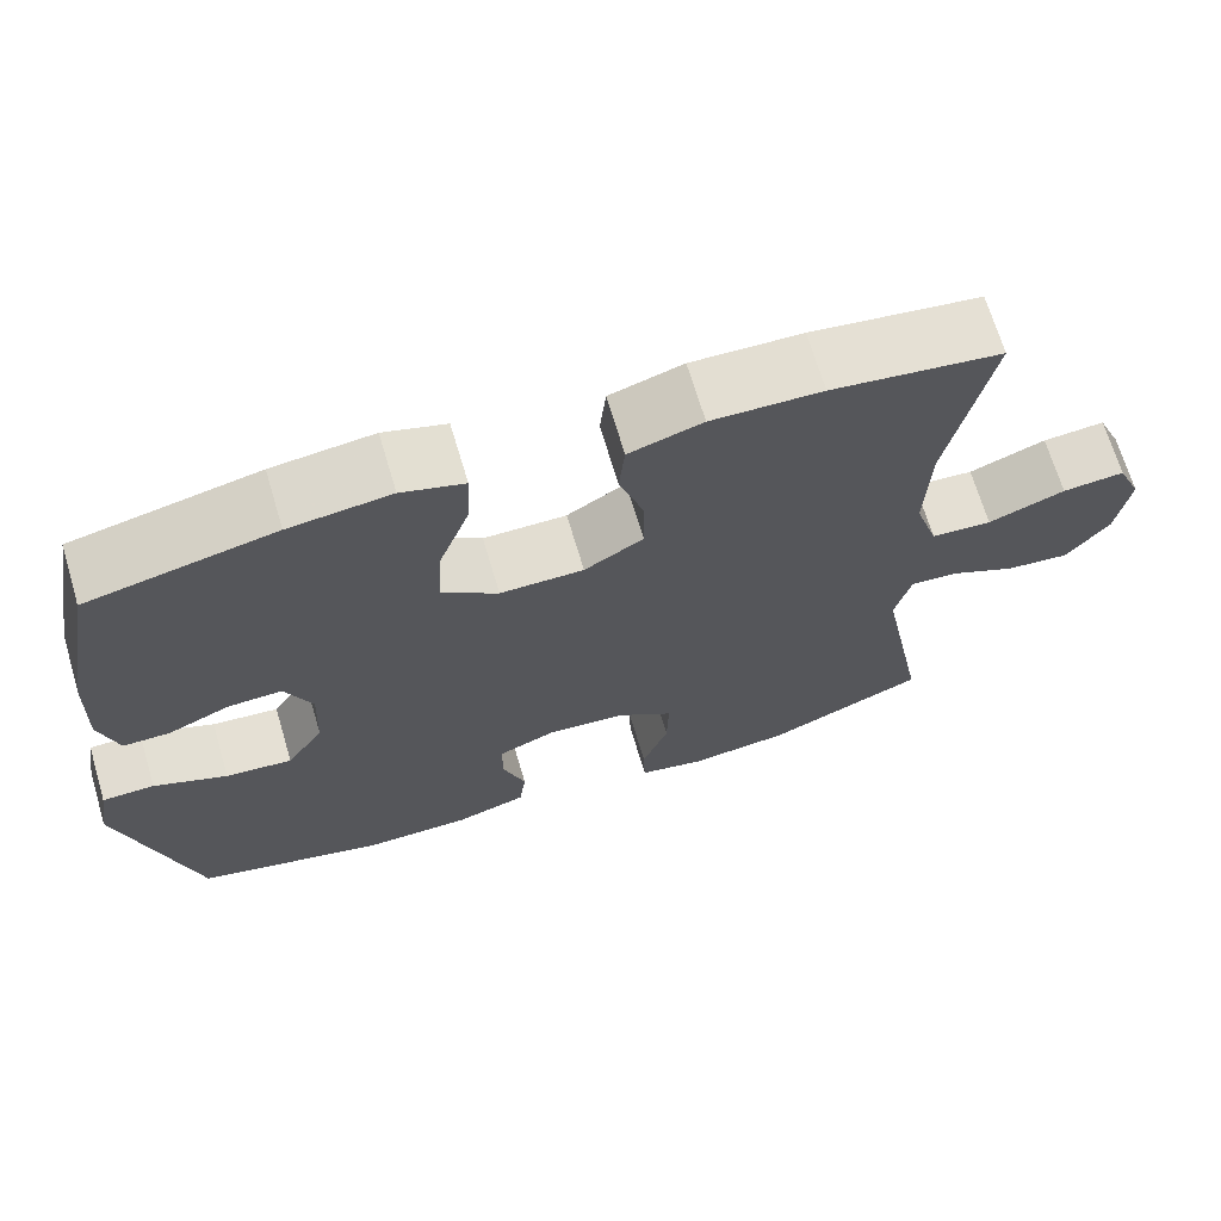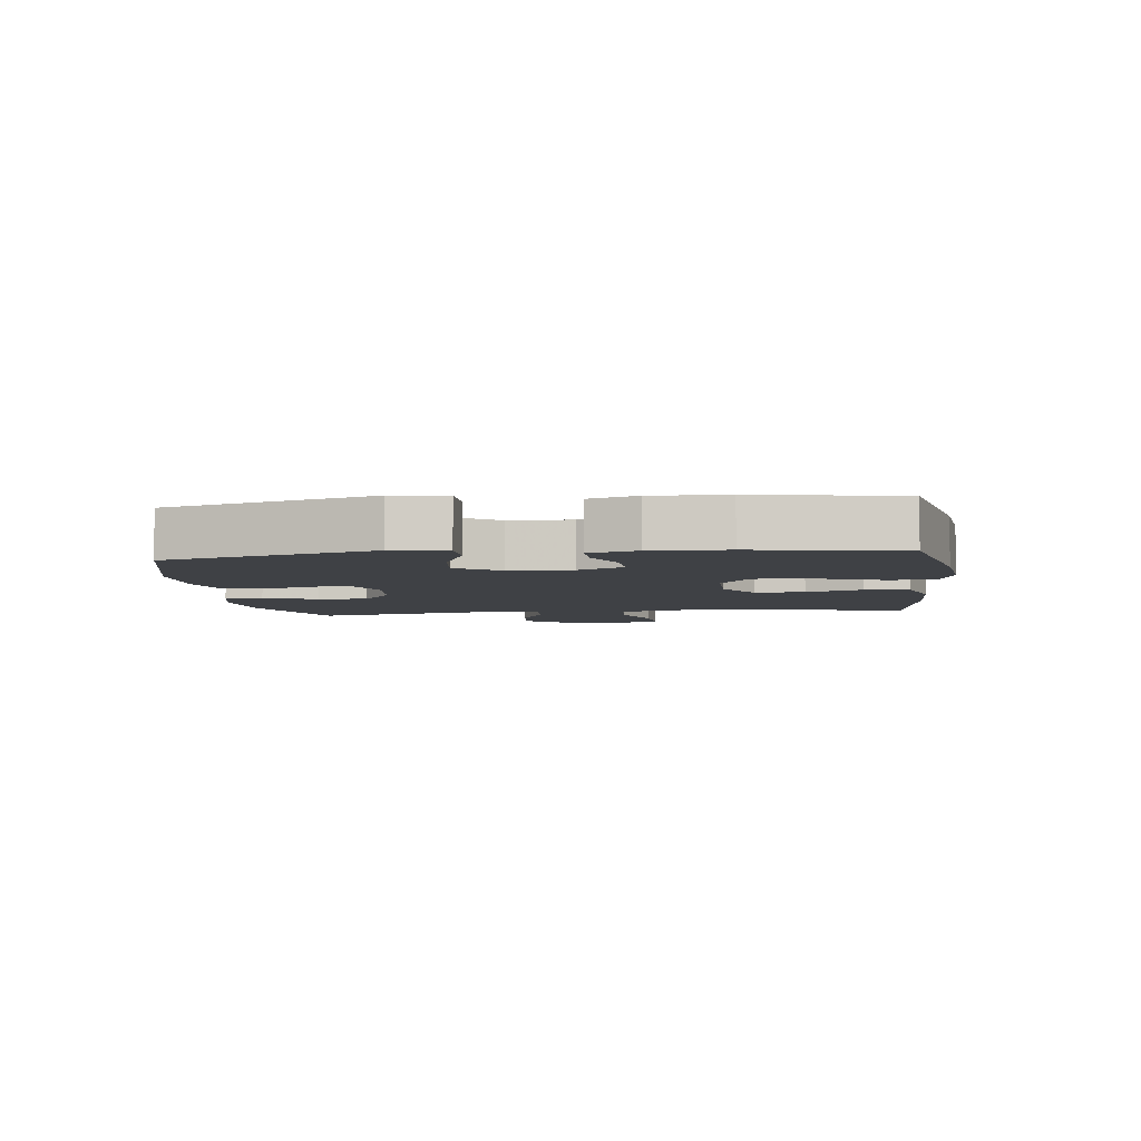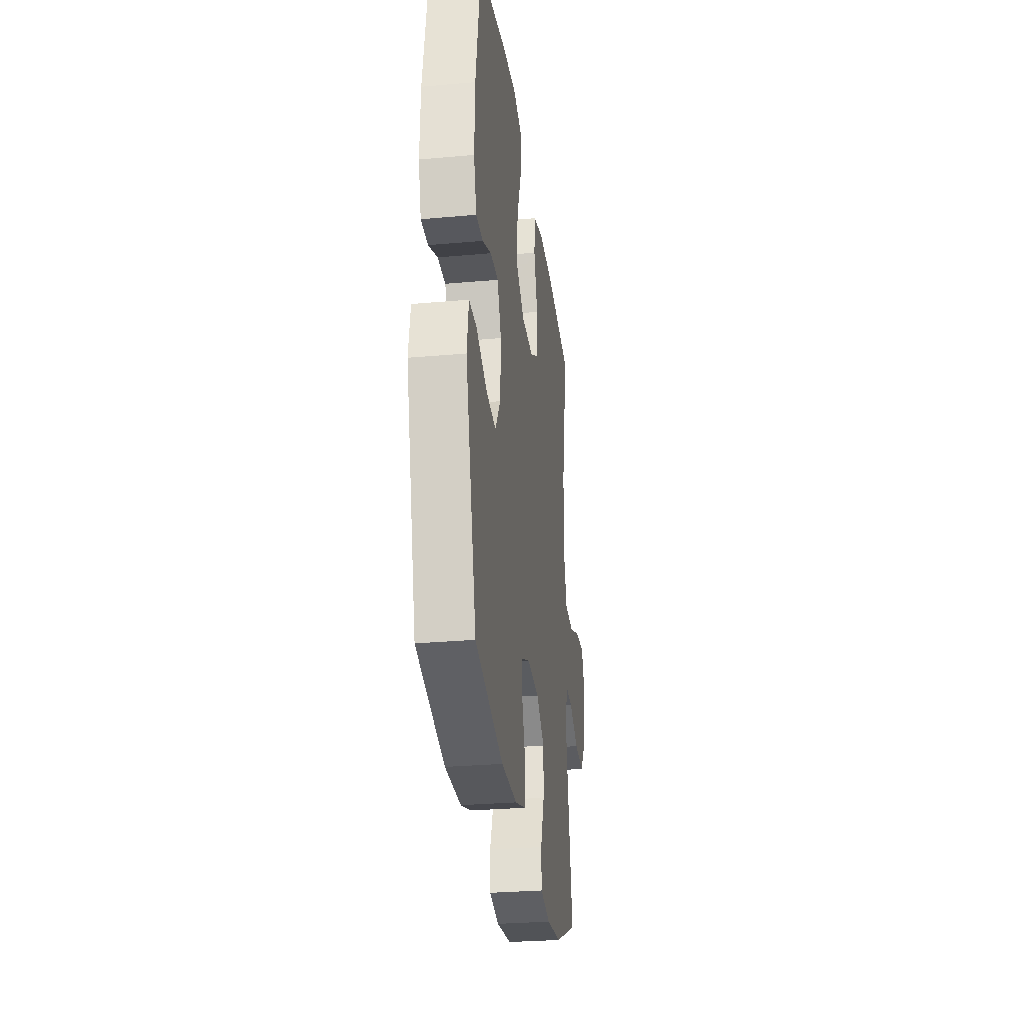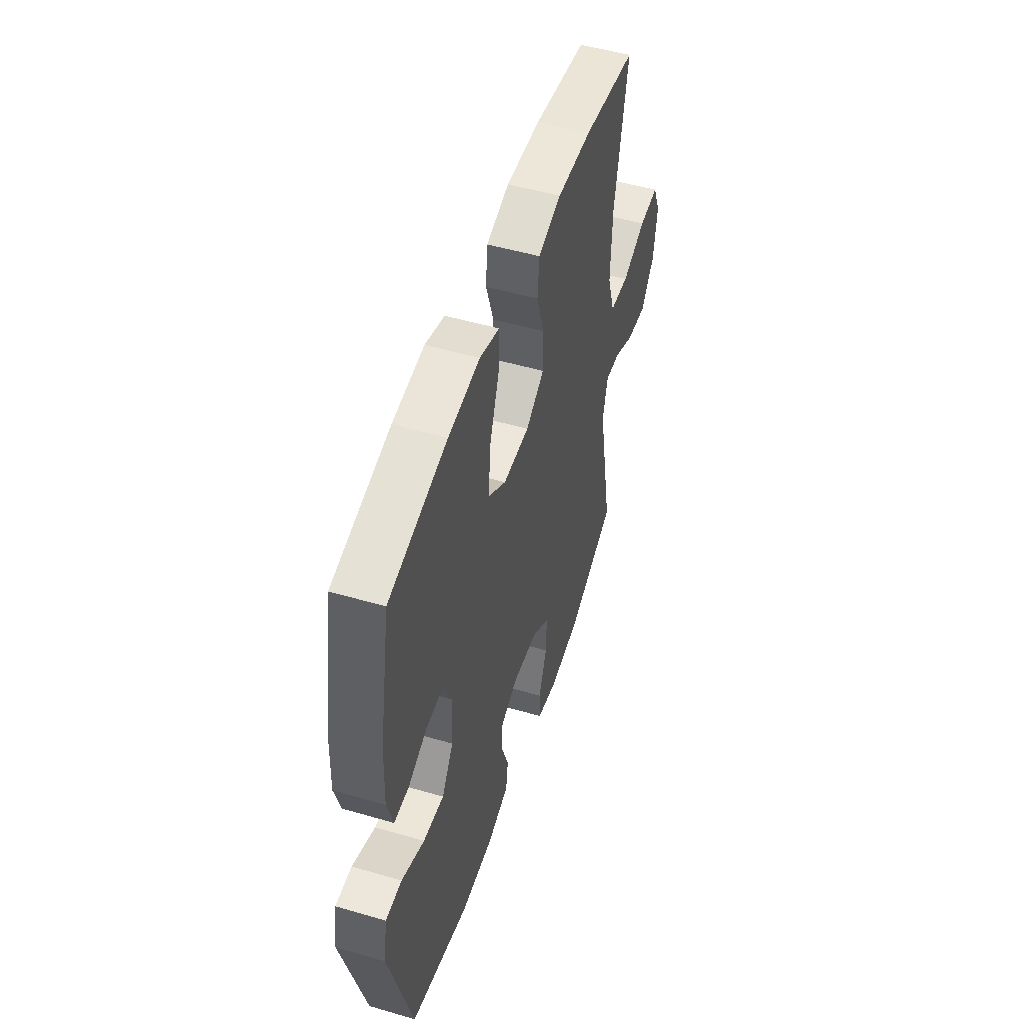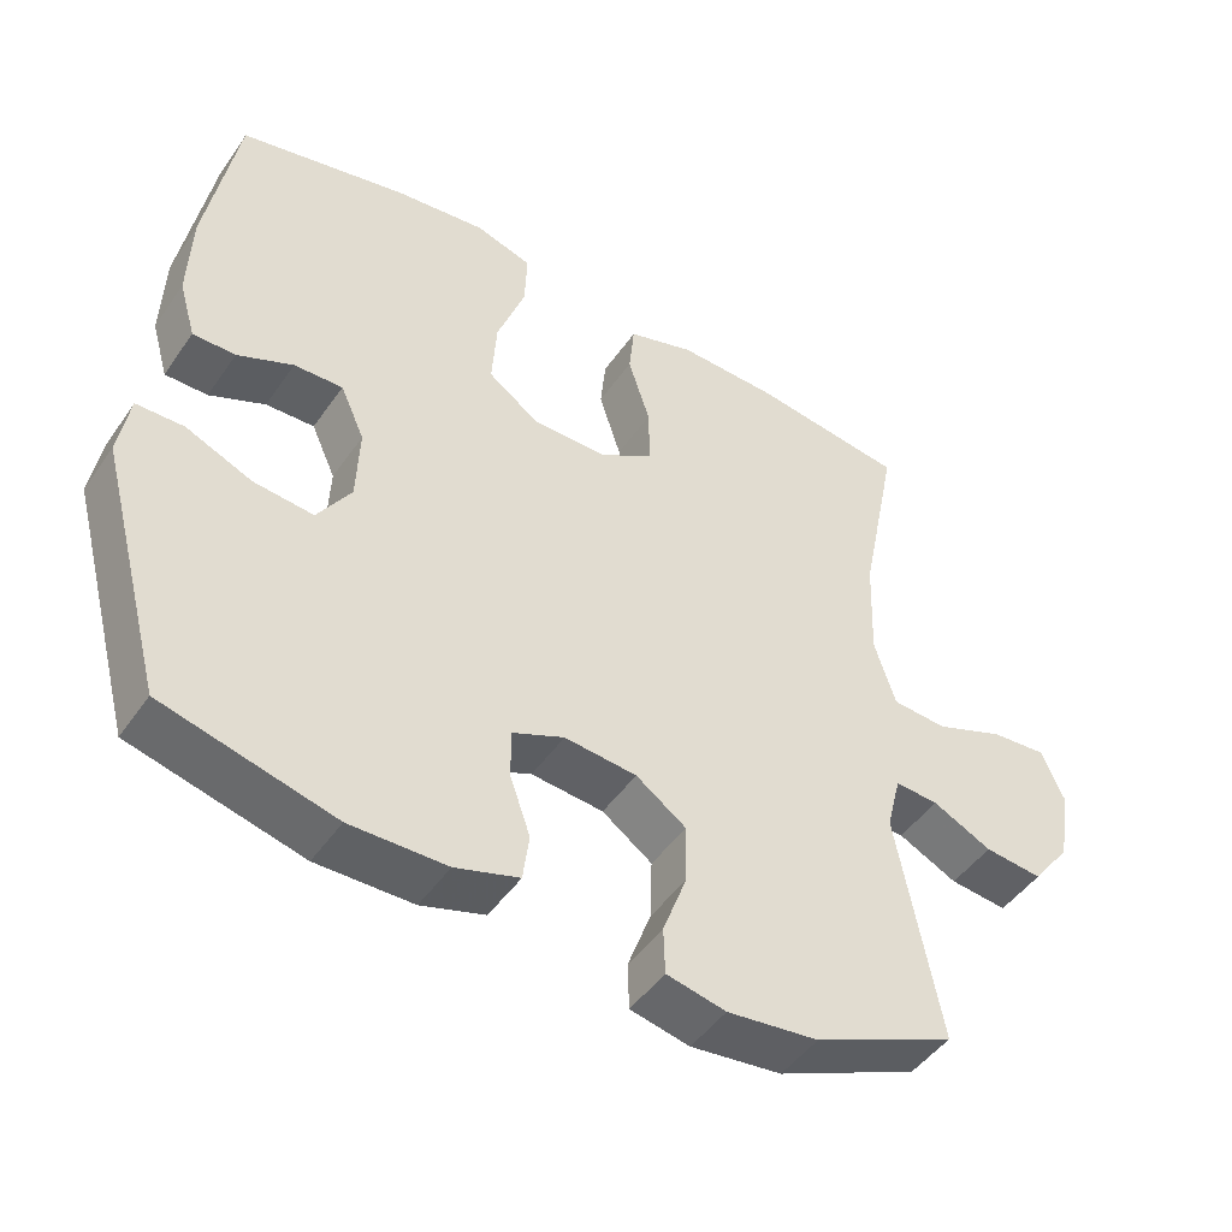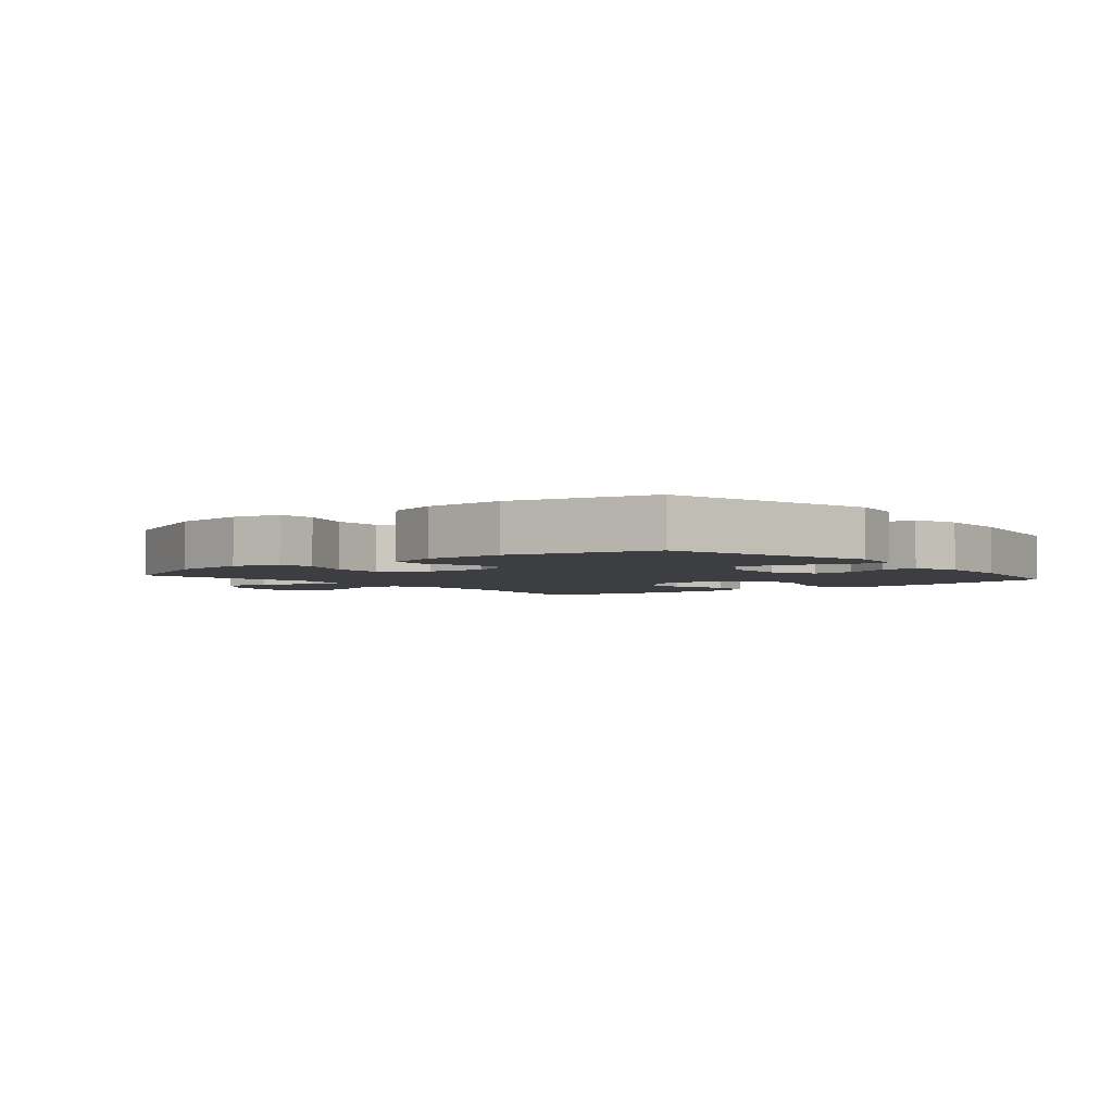
<metadata>
{"format":"obj","ext":"obj","renderer":"f3d","projection":"perspective","resolution":1024,"background":"white","views":[{"elev":68.5,"azim":-16.6,"up":"+Z"},{"elev":-5.4,"azim":-82.9,"up":"+Y"},{"elev":-28.9,"azim":-82.4,"up":"+Z"},{"elev":50.8,"azim":-72.3,"up":"+Z"},{"elev":-47.0,"azim":-32.9,"up":"+Z"},{"elev":-3.3,"azim":-140.5,"up":"+Y"}]}
</metadata>
<code>
v 0.5 0.07 -0.5
v 0.313 0.07 -0.582
v 0.193 0.07 -0.596
v 0.115 0.07 -0.579
v 0.113 0.07 -0.518
v 0.144 0.07 -0.434
v 0.146 0.07 -0.355
v 0.08 0.07 -0.308
v -0.015 0.07 -0.299
v -0.083 0.07 -0.328
v -0.083 0.07 -0.392
v -0.056 0.07 -0.469
v -0.064 0.07 -0.531
v -0.148 0.07 -0.557
v -0.275 0.07 -0.558
v -0.5 0.07 -0.5
v -0.588 0.07 -0.171
v -0.574 0.07 -0.086
v -0.512 0.07 -0.085
v -0.425 0.07 -0.122
v -0.346 0.07 -0.13
v -0.302 0.07 -0.062
v -0.298 0.07 0.038
v -0.33 0.07 0.109
v -0.394 0.07 0.107
v -0.467 0.07 0.075
v -0.523 0.07 0.075
v -0.545 0.07 0.151
v -0.541 0.07 0.27
v -0.5 0.07 0.5
v -0.28 0.07 0.548
v -0.16 0.07 0.562
v -0.086 0.07 0.539
v -0.089 0.07 0.463
v -0.126 0.07 0.361
v -0.132 0.07 0.271
v -0.065 0.07 0.223
v 0.034 0.07 0.223
v 0.104 0.07 0.266
v 0.103 0.07 0.345
v 0.074 0.07 0.435
v 0.081 0.07 0.505
v 0.168 0.07 0.532
v 0.299 0.07 0.528
v 0.5 0.07 0.5
v 0.45 0.07 0.25
v 0.445 0.07 0.113
v 0.473 0.07 0.025
v 0.545 0.07 0.02
v 0.636 0.07 0.055
v 0.71 0.07 0.061
v 0.739 0.07 -0.006
v 0.724 0.07 -0.105
v 0.673 0.07 -0.172
v 0.597 0.07 -0.164
v 0.519 0.07 -0.126
v 0.462 0.07 -0.122
v 0.443 0.07 -0.197
v 0.5 0 -0.5
v 0.313 0 -0.582
v 0.193 0 -0.596
v 0.115 0 -0.579
v 0.113 0 -0.518
v 0.144 0 -0.434
v 0.146 0 -0.355
v 0.08 0 -0.308
v -0.015 0 -0.299
v -0.083 0 -0.328
v -0.083 0 -0.392
v -0.056 0 -0.469
v -0.064 0 -0.531
v -0.148 0 -0.557
v -0.275 0 -0.558
v -0.5 0 -0.5
v -0.588 0 -0.171
v -0.574 0 -0.086
v -0.512 0 -0.085
v -0.425 0 -0.122
v -0.346 0 -0.13
v -0.302 0 -0.062
v -0.298 0 0.038
v -0.33 0 0.109
v -0.394 0 0.107
v -0.467 0 0.075
v -0.523 0 0.075
v -0.545 0 0.151
v -0.541 0 0.27
v -0.5 0 0.5
v -0.28 0 0.548
v -0.16 0 0.562
v -0.086 0 0.539
v -0.089 0 0.463
v -0.126 0 0.361
v -0.132 0 0.271
v -0.065 0 0.223
v 0.034 0 0.223
v 0.104 0 0.266
v 0.103 0 0.345
v 0.074 0 0.435
v 0.081 0 0.505
v 0.168 0 0.532
v 0.299 0 0.528
v 0.5 0 0.5
v 0.45 0 0.25
v 0.445 0 0.113
v 0.473 0 0.025
v 0.545 0 0.02
v 0.636 0 0.055
v 0.71 0 0.061
v 0.739 0 -0.006
v 0.724 0 -0.105
v 0.673 0 -0.172
v 0.597 0 -0.164
v 0.519 0 -0.126
v 0.462 0 -0.122
v 0.443 0 -0.197
f 53 54 55 56
f 53 56 57
f 52 53 57
f 49 50 51 52
f 48 49 52 57
f 47 48 57 58
f 43 44 45 46
f 43 46 47
f 40 41 42 43
f 39 40 43 47
f 38 39 47 58
f 32 33 34 35
f 32 35 36
f 31 32 36
f 30 31 36
f 29 30 36 37
f 25 26 27 28
f 24 25 28 29
f 17 18 19 20
f 17 20 21
f 16 17 21
f 15 16 21 22
f 11 12 13 14
f 10 11 14 15
f 3 4 5 6
f 3 6 7
f 2 3 7
f 1 2 7
f 37 38 58 1
f 24 29 37 1
f 10 15 22 23
f 9 10 23 24
f 8 9 24
f 1 7 8 24
f 114 113 112 111
f 115 114 111
f 115 111 110
f 110 109 108 107
f 115 110 107 106
f 116 115 106 105
f 104 103 102 101
f 105 104 101
f 101 100 99 98
f 105 101 98 97
f 116 105 97 96
f 93 92 91 90
f 94 93 90
f 94 90 89
f 94 89 88
f 95 94 88 87
f 86 85 84 83
f 87 86 83 82
f 78 77 76 75
f 79 78 75
f 79 75 74
f 80 79 74 73
f 72 71 70 69
f 73 72 69 68
f 64 63 62 61
f 65 64 61
f 65 61 60
f 65 60 59
f 59 116 96 95
f 59 95 87 82
f 81 80 73 68
f 82 81 68 67
f 82 67 66
f 82 66 65 59
f 1 59 60 2
f 2 60 61 3
f 3 61 62 4
f 4 62 63 5
f 5 63 64 6
f 6 64 65 7
f 7 65 66 8
f 8 66 67 9
f 9 67 68 10
f 10 68 69 11
f 11 69 70 12
f 12 70 71 13
f 13 71 72 14
f 14 72 73 15
f 15 73 74 16
f 16 74 75 17
f 17 75 76 18
f 18 76 77 19
f 19 77 78 20
f 20 78 79 21
f 21 79 80 22
f 22 80 81 23
f 23 81 82 24
f 24 82 83 25
f 25 83 84 26
f 26 84 85 27
f 27 85 86 28
f 28 86 87 29
f 29 87 88 30
f 30 88 89 31
f 31 89 90 32
f 32 90 91 33
f 33 91 92 34
f 34 92 93 35
f 35 93 94 36
f 36 94 95 37
f 37 95 96 38
f 38 96 97 39
f 39 97 98 40
f 40 98 99 41
f 41 99 100 42
f 42 100 101 43
f 43 101 102 44
f 44 102 103 45
f 45 103 104 46
f 46 104 105 47
f 47 105 106 48
f 48 106 107 49
f 49 107 108 50
f 50 108 109 51
f 51 109 110 52
f 52 110 111 53
f 53 111 112 54
f 54 112 113 55
f 55 113 114 56
f 56 114 115 57
f 57 115 116 58
f 58 116 59 1

</code>
